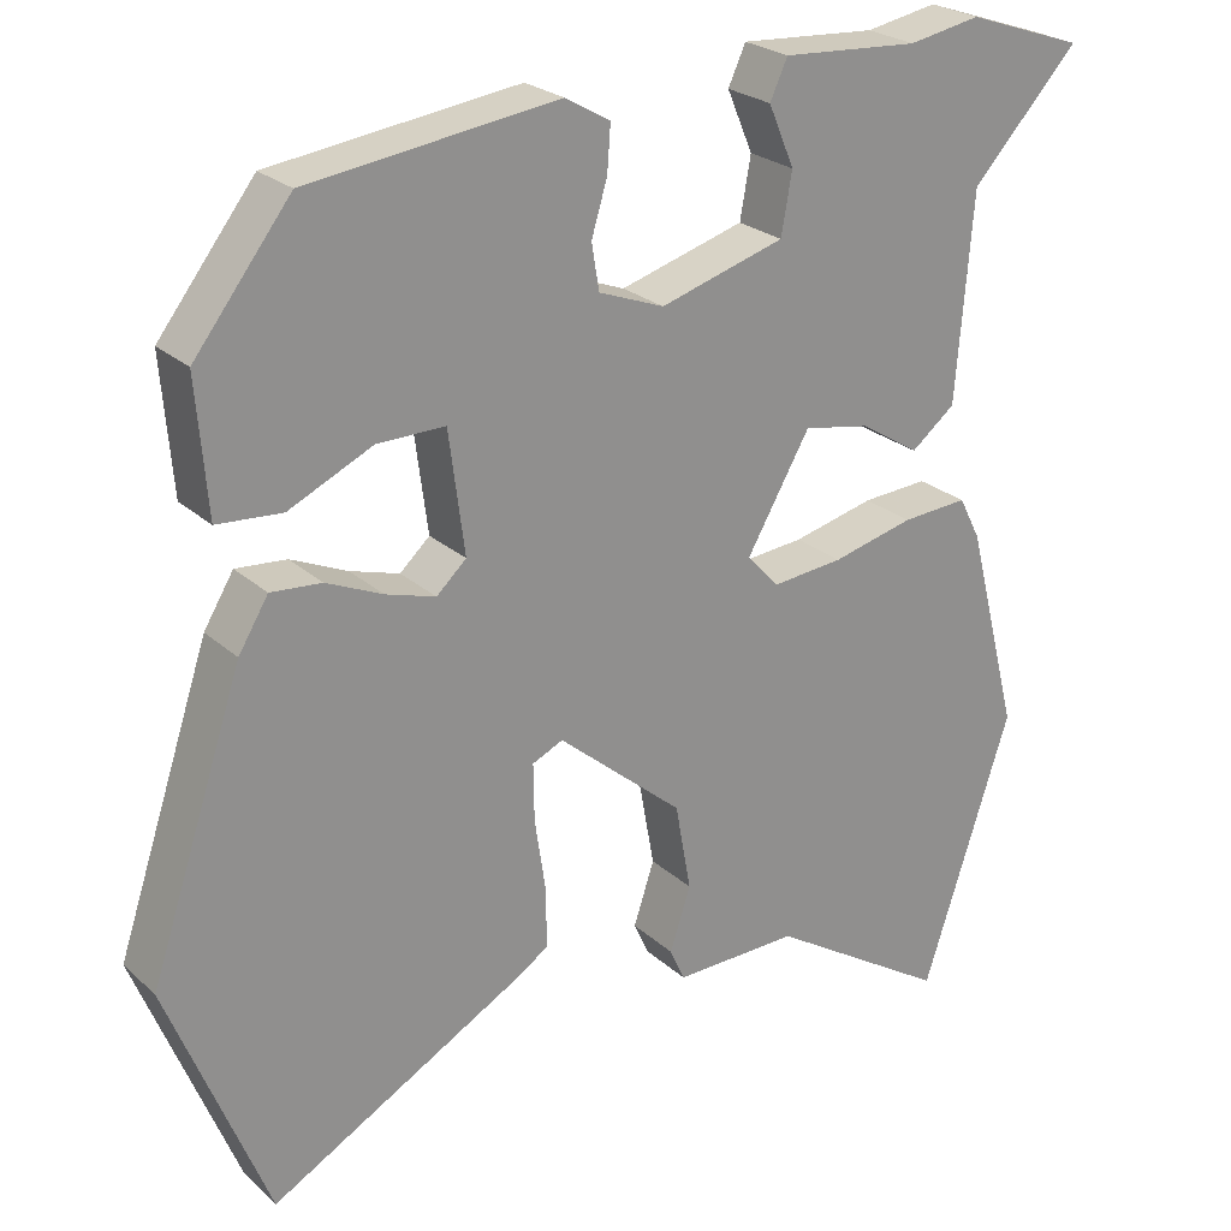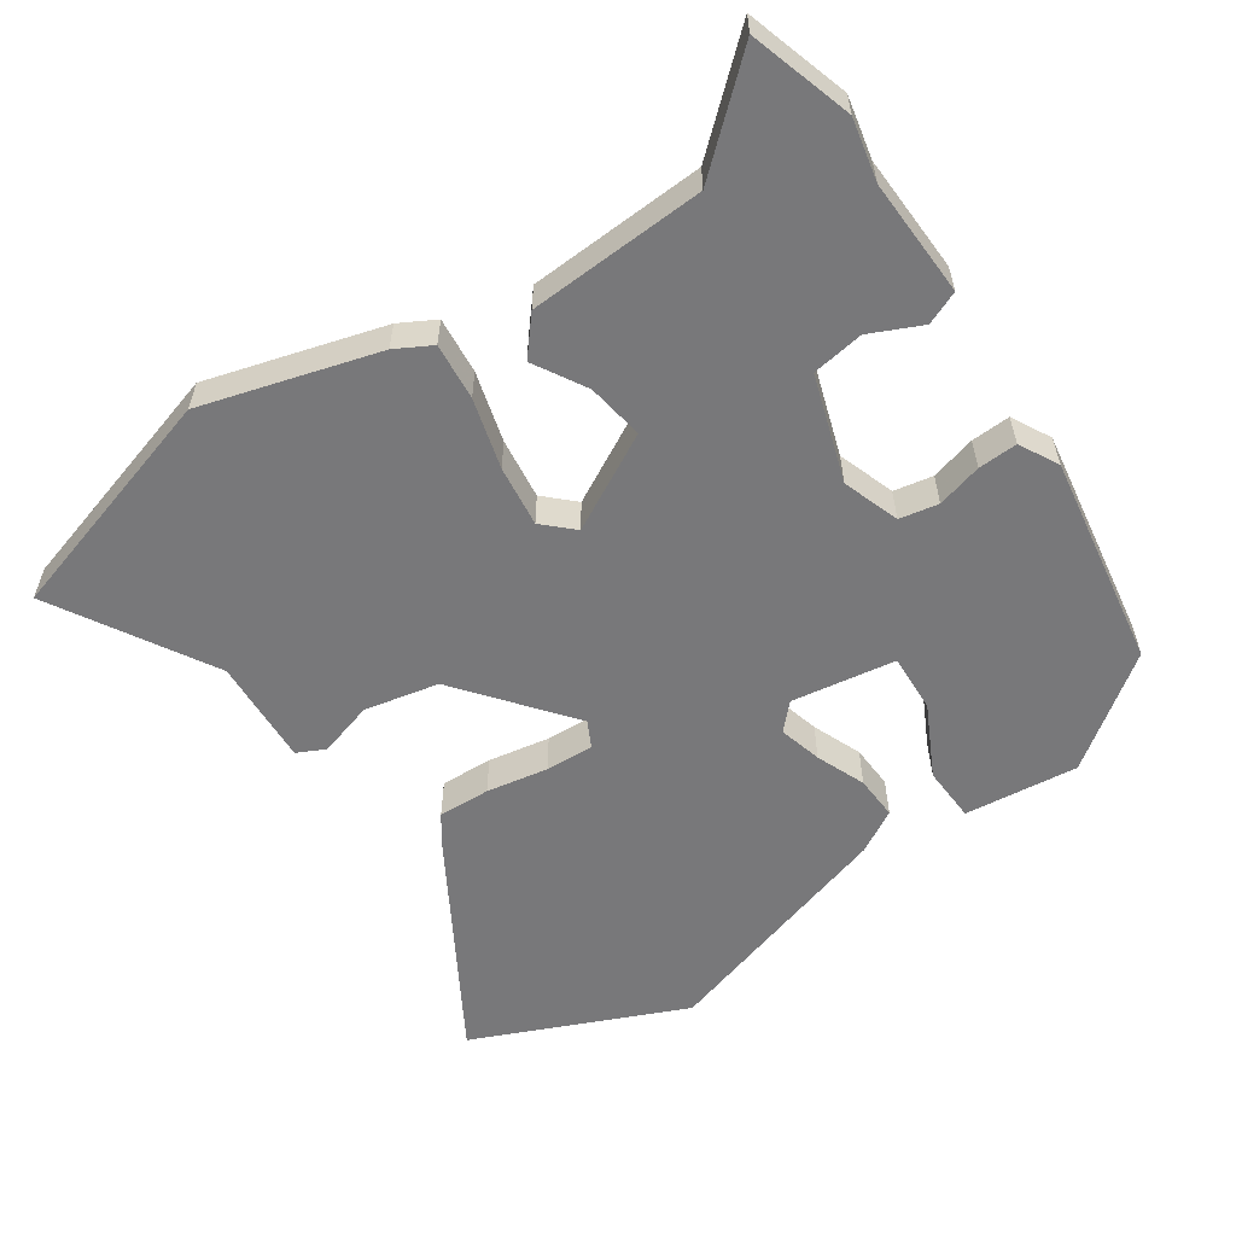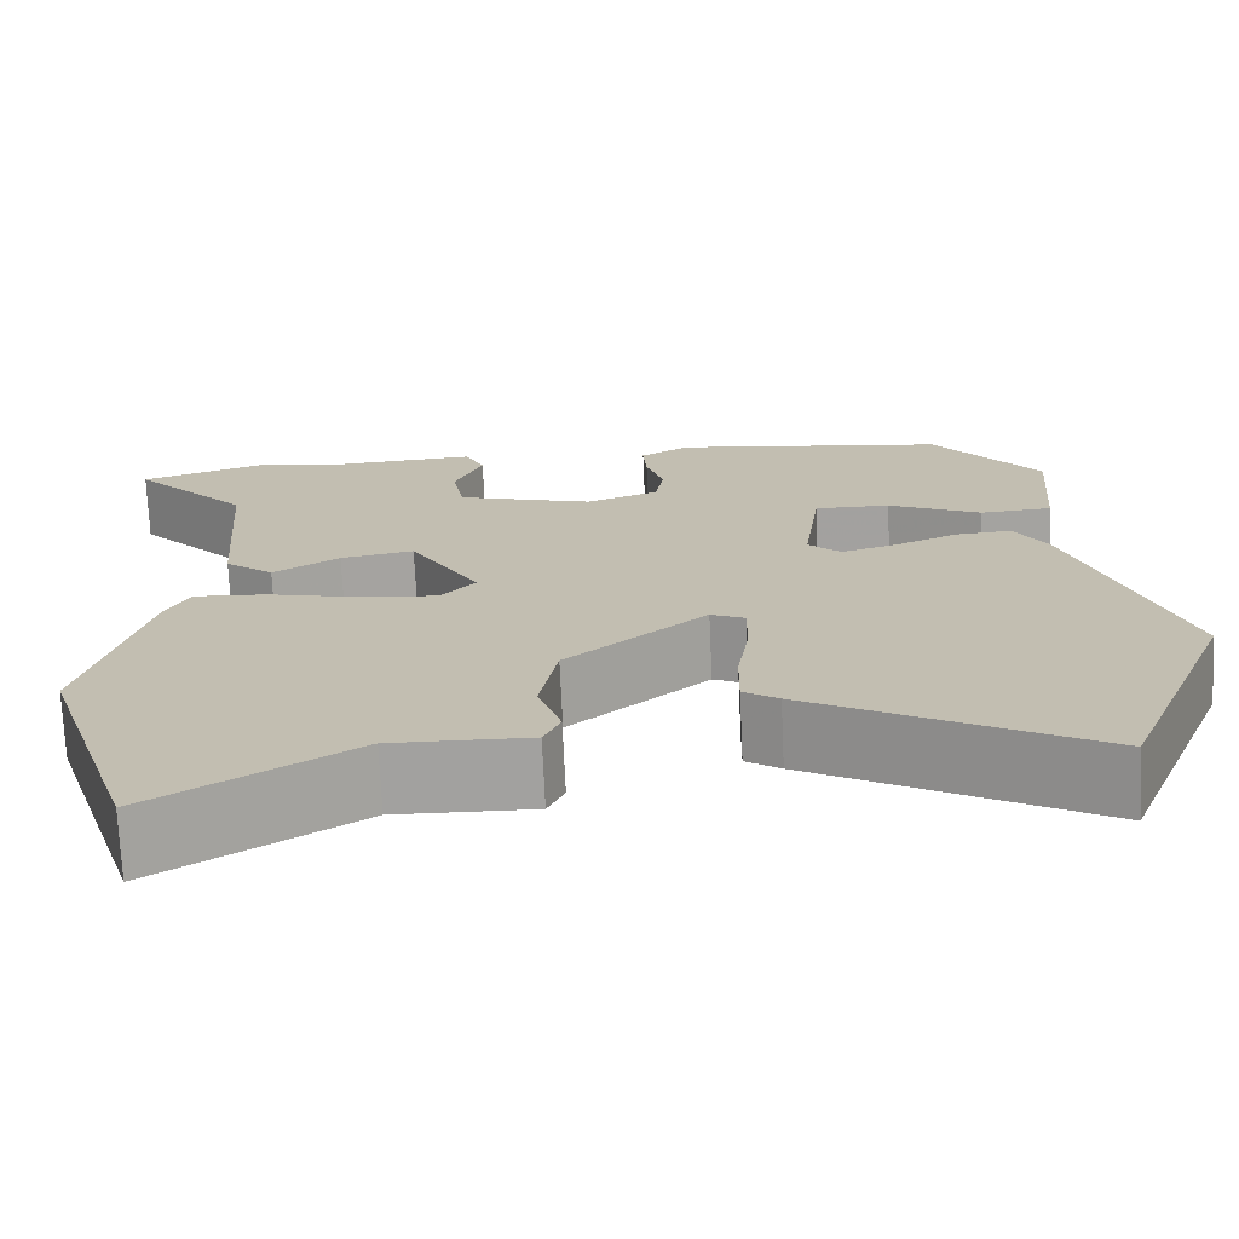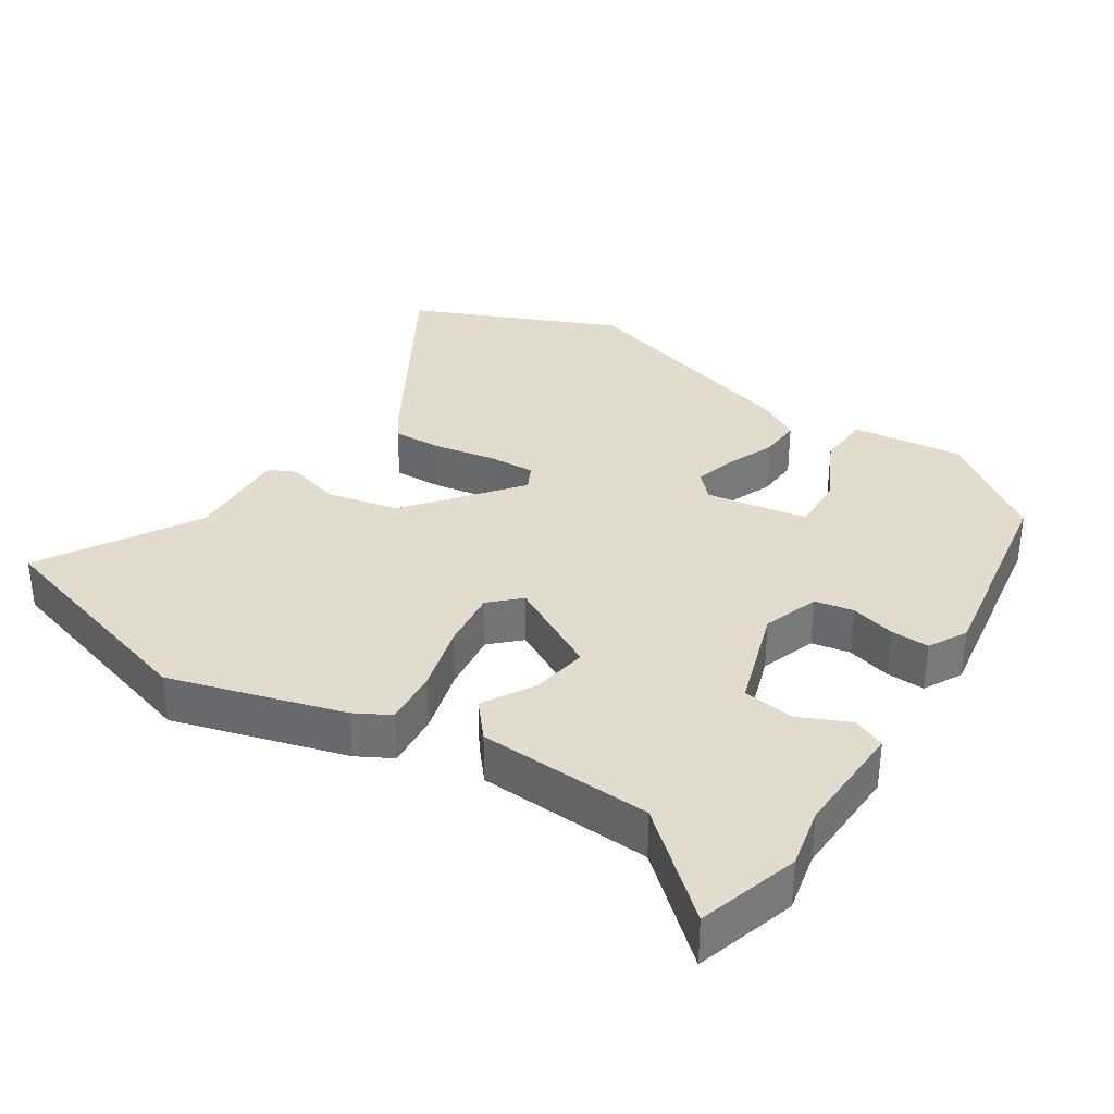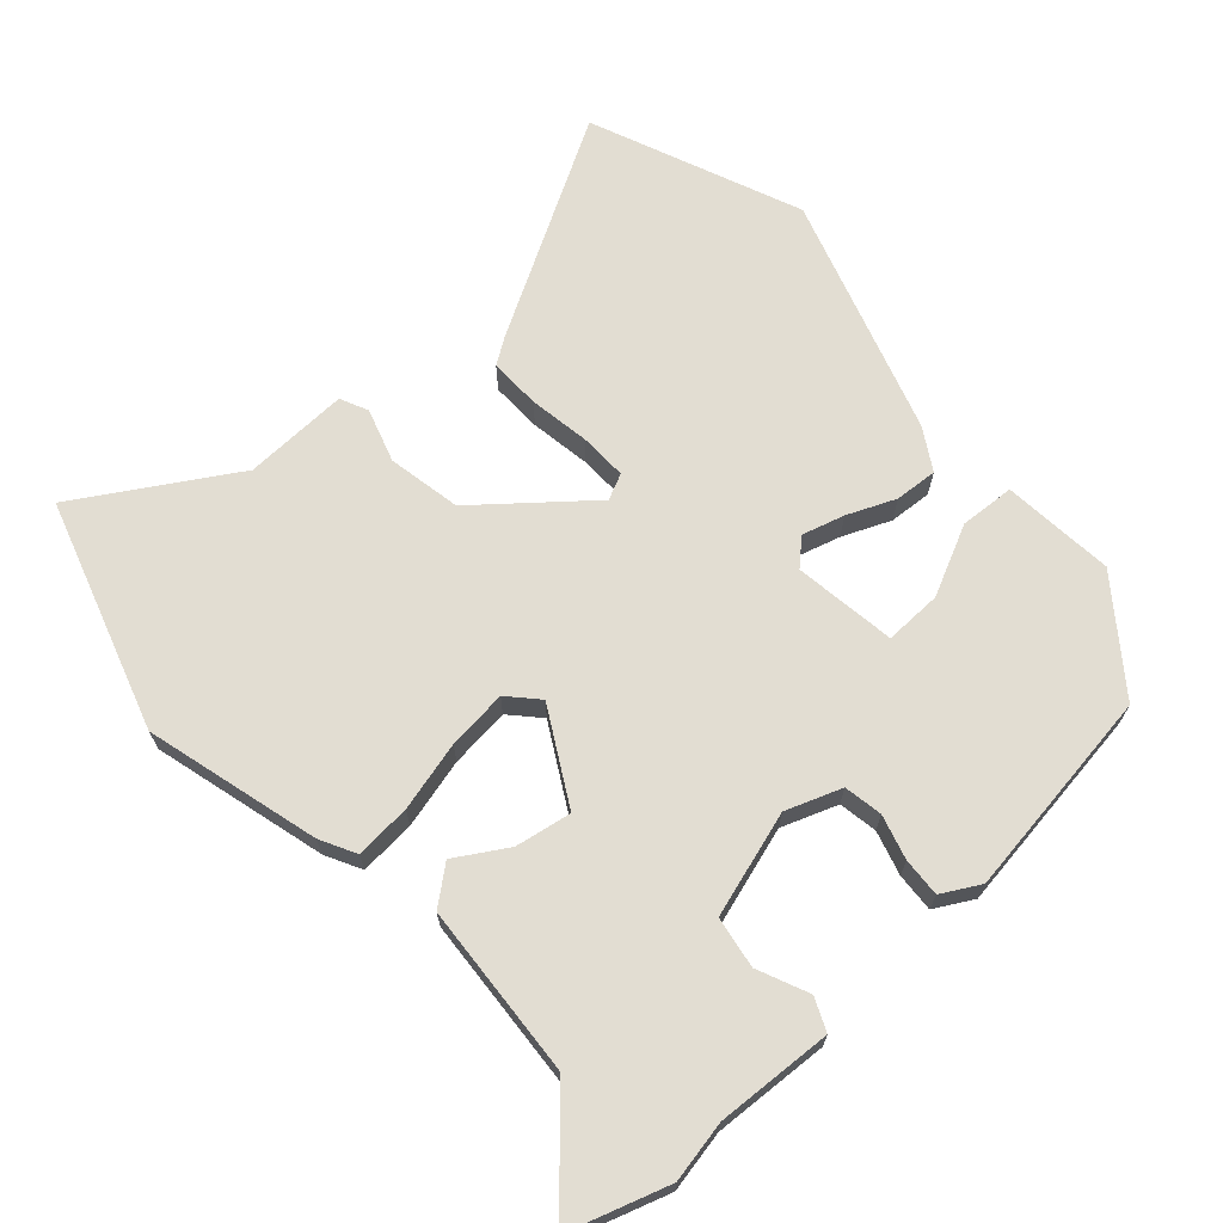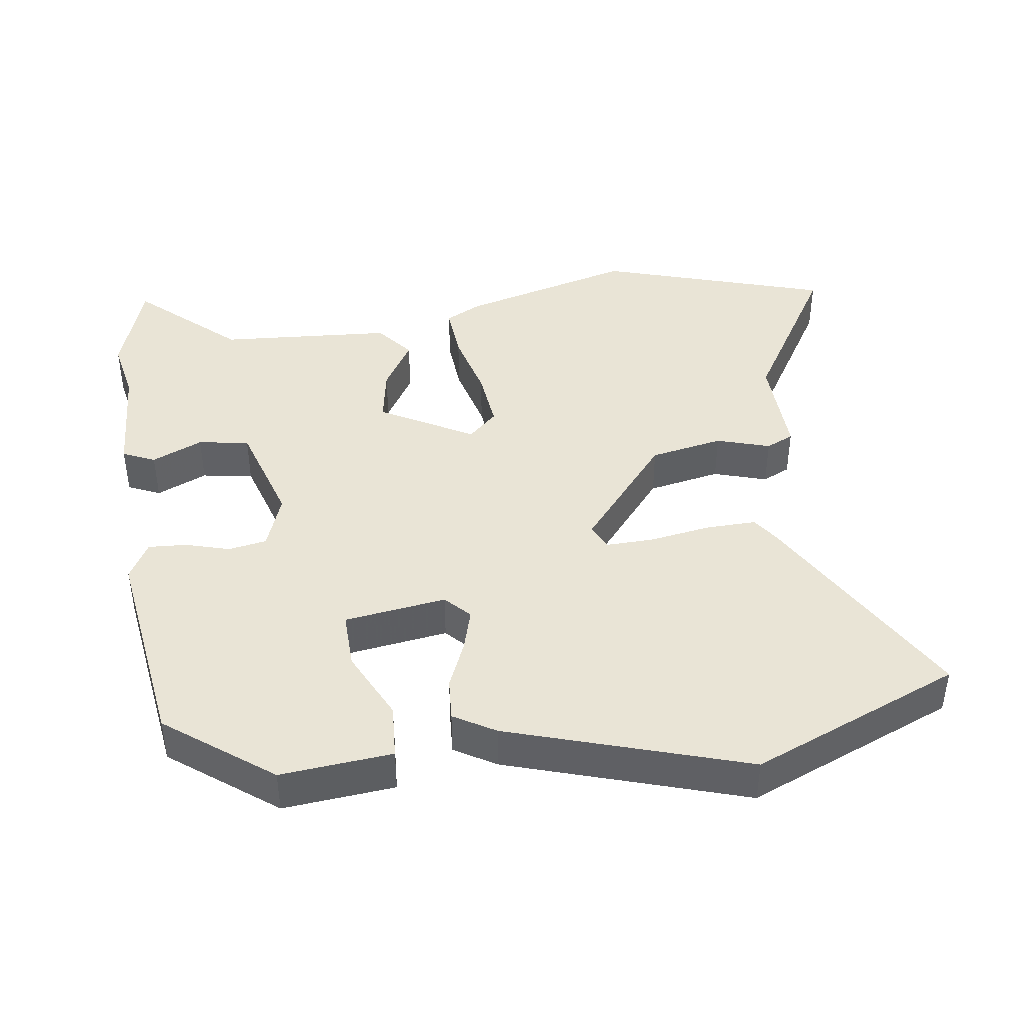
<metadata>
{"format":"obj","ext":"obj","renderer":"f3d","projection":"perspective","resolution":1024,"background":"white","views":[{"elev":24.6,"azim":144.9,"up":"+Z"},{"elev":-57.6,"azim":-57.5,"up":"+Y"},{"elev":-72.4,"azim":2.6,"up":"+Z"},{"elev":34.0,"azim":-58.7,"up":"+Y"},{"elev":68.2,"azim":-42.6,"up":"+Y"},{"elev":42.7,"azim":81.2,"up":"+Y"}]}
</metadata>
<code>
v -0.447 0.07 -0.663
v -0.554 0.07 -0.336
v -0.49 0.07 -0.087
v -0.464 0.07 -0.036
v -0.384 0.07 -0.041
v -0.285 0.07 -0.065
v -0.199 0.07 -0.073
v -0.161 0.07 -0.031
v -0.237 0.07 0.101
v -0.317 0.07 0.086
v -0.389 0.07 0.041
v -0.442 0.07 0.083
v -0.462 0.07 0.33
v -0.591 0.07 0.469
v -0.449 0.07 0.517
v -0.362 0.07 0.501
v -0.197 0.07 0.512
v -0.176 0.07 0.466
v -0.207 0.07 0.393
v -0.194 0.07 0.32
v -0.044 0.07 0.276
v 0.035 0.07 0.306
v 0.044 0.07 0.361
v 0.025 0.07 0.424
v 0.021 0.07 0.479
v 0.075 0.07 0.51
v 0.375 0.07 0.471
v 0.491 0.07 0.322
v 0.478 0.07 0.162
v 0.4 0.07 0.156
v 0.299 0.07 0.203
v 0.217 0.07 0.204
v 0.198 0.07 0.058
v 0.234 0.07 0.025
v 0.294 0.07 0.043
v 0.362 0.07 0.073
v 0.423 0.07 0.078
v 0.459 0.07 0.019
v 0.572 0.07 -0.32
v 0.452 0.07 -0.62
v 0.144 0.07 -0.45
v 0.106 0.07 -0.425
v 0.107 0.07 -0.352
v 0.12 0.07 -0.265
v 0.121 0.07 -0.197
v 0.084 0.07 -0.18
v -0.067 0.07 -0.308
v -0.086 0.07 -0.413
v -0.061 0.07 -0.489
v -0.079 0.07 -0.529
v -0.229 0.07 -0.526
v -0.447 0 -0.663
v -0.554 0 -0.336
v -0.49 0 -0.087
v -0.464 0 -0.036
v -0.384 0 -0.041
v -0.285 0 -0.065
v -0.199 0 -0.073
v -0.161 0 -0.031
v -0.237 0 0.101
v -0.317 0 0.086
v -0.389 0 0.041
v -0.442 0 0.083
v -0.462 0 0.33
v -0.591 0 0.469
v -0.449 0 0.517
v -0.362 0 0.501
v -0.197 0 0.512
v -0.176 0 0.466
v -0.207 0 0.393
v -0.194 0 0.32
v -0.044 0 0.276
v 0.035 0 0.306
v 0.044 0 0.361
v 0.025 0 0.424
v 0.021 0 0.479
v 0.075 0 0.51
v 0.375 0 0.471
v 0.491 0 0.322
v 0.478 0 0.162
v 0.4 0 0.156
v 0.299 0 0.203
v 0.217 0 0.204
v 0.198 0 0.058
v 0.234 0 0.025
v 0.294 0 0.043
v 0.362 0 0.073
v 0.423 0 0.078
v 0.459 0 0.019
v 0.572 0 -0.32
v 0.452 0 -0.62
v 0.144 0 -0.45
v 0.106 0 -0.425
v 0.107 0 -0.352
v 0.12 0 -0.265
v 0.121 0 -0.197
v 0.084 0 -0.18
v -0.067 0 -0.308
v -0.086 0 -0.413
v -0.061 0 -0.489
v -0.079 0 -0.529
v -0.229 0 -0.526
f 48 49 50 51
f 47 48 51 1
f 41 42 43 44
f 41 44 45
f 40 41 45
f 39 40 45
f 38 39 45 46
f 35 36 37 38
f 34 35 38 46
f 28 29 30 31
f 28 31 32
f 27 28 32
f 26 27 32
f 23 24 25 26
f 22 23 26 32
f 21 22 32 33
f 16 17 18 19
f 16 19 20
f 13 14 15 16
f 13 16 20
f 10 11 12 13
f 9 10 13 20
f 8 9 20 21
f 3 4 5 6
f 3 6 7
f 47 1 2 3
f 47 3 7
f 46 47 7 8
f 33 34 46
f 8 21 33 46
f 102 101 100 99
f 52 102 99 98
f 95 94 93 92
f 96 95 92
f 96 92 91
f 96 91 90
f 97 96 90 89
f 89 88 87 86
f 97 89 86 85
f 82 81 80 79
f 83 82 79
f 83 79 78
f 83 78 77
f 77 76 75 74
f 83 77 74 73
f 84 83 73 72
f 70 69 68 67
f 71 70 67
f 67 66 65 64
f 71 67 64
f 64 63 62 61
f 71 64 61 60
f 72 71 60 59
f 57 56 55 54
f 58 57 54
f 54 53 52 98
f 58 54 98
f 59 58 98 97
f 97 85 84
f 97 84 72 59
f 1 52 53 2
f 2 53 54 3
f 3 54 55 4
f 4 55 56 5
f 5 56 57 6
f 6 57 58 7
f 7 58 59 8
f 8 59 60 9
f 9 60 61 10
f 10 61 62 11
f 11 62 63 12
f 12 63 64 13
f 13 64 65 14
f 14 65 66 15
f 15 66 67 16
f 16 67 68 17
f 17 68 69 18
f 18 69 70 19
f 19 70 71 20
f 20 71 72 21
f 21 72 73 22
f 22 73 74 23
f 23 74 75 24
f 24 75 76 25
f 25 76 77 26
f 26 77 78 27
f 27 78 79 28
f 28 79 80 29
f 29 80 81 30
f 30 81 82 31
f 31 82 83 32
f 32 83 84 33
f 33 84 85 34
f 34 85 86 35
f 35 86 87 36
f 36 87 88 37
f 37 88 89 38
f 38 89 90 39
f 39 90 91 40
f 40 91 92 41
f 41 92 93 42
f 42 93 94 43
f 43 94 95 44
f 44 95 96 45
f 45 96 97 46
f 46 97 98 47
f 47 98 99 48
f 48 99 100 49
f 49 100 101 50
f 50 101 102 51
f 51 102 52 1

</code>
